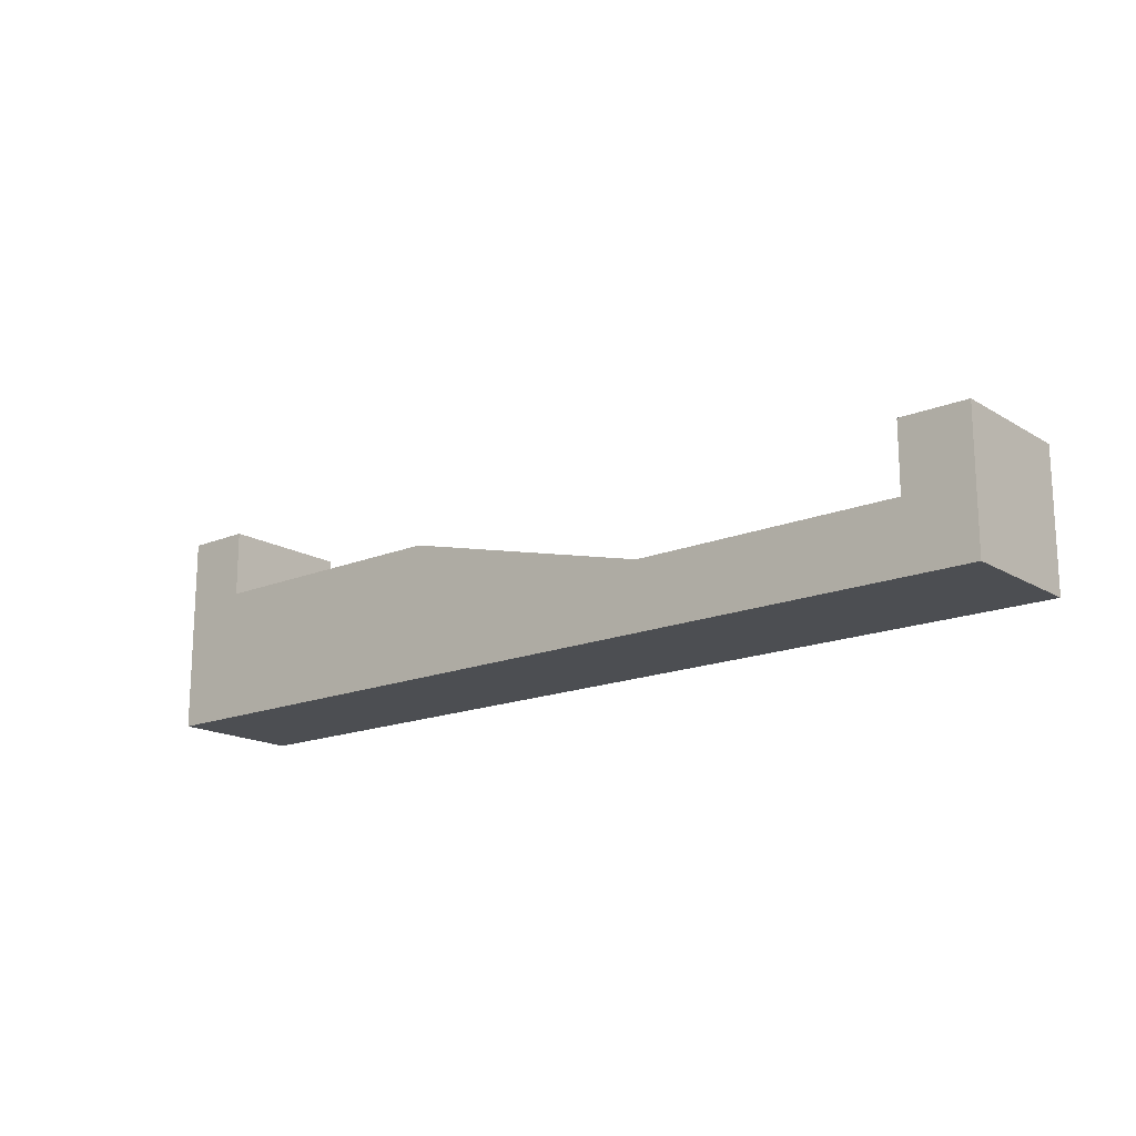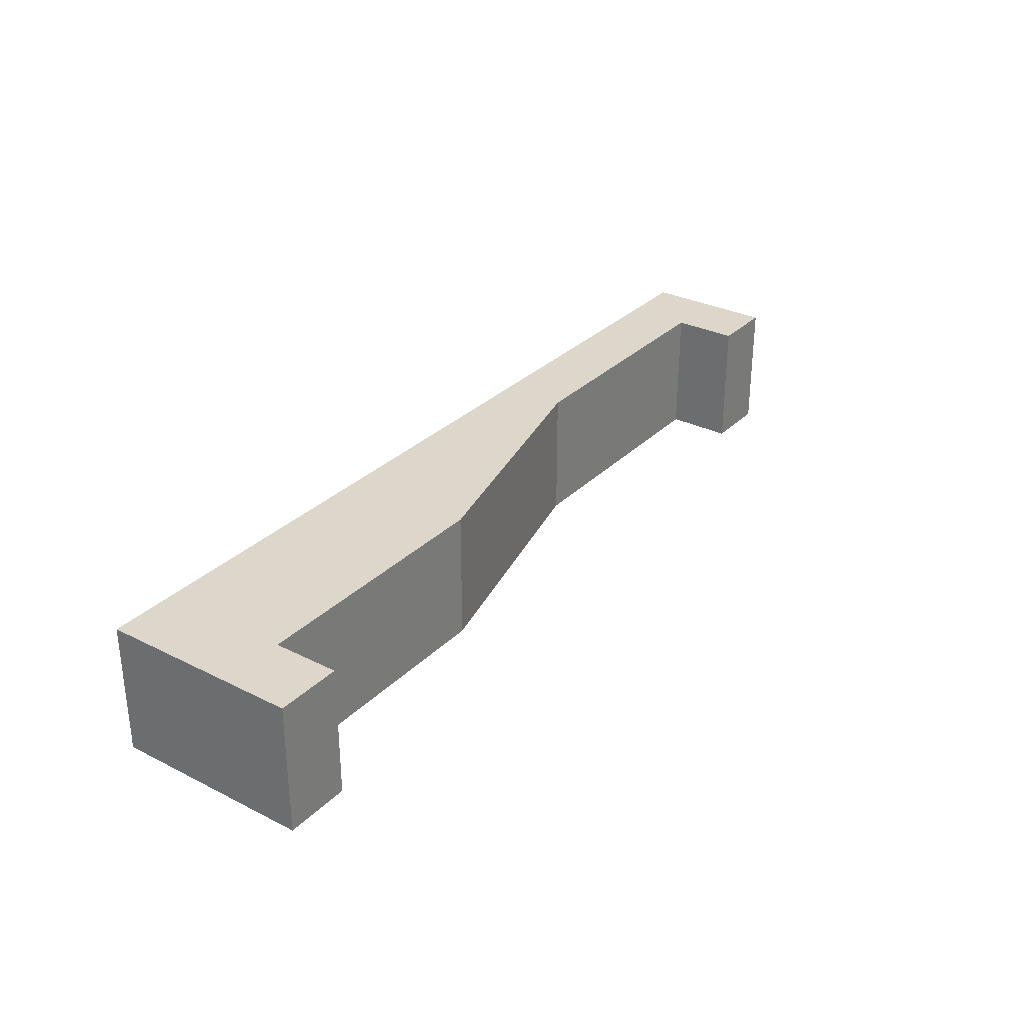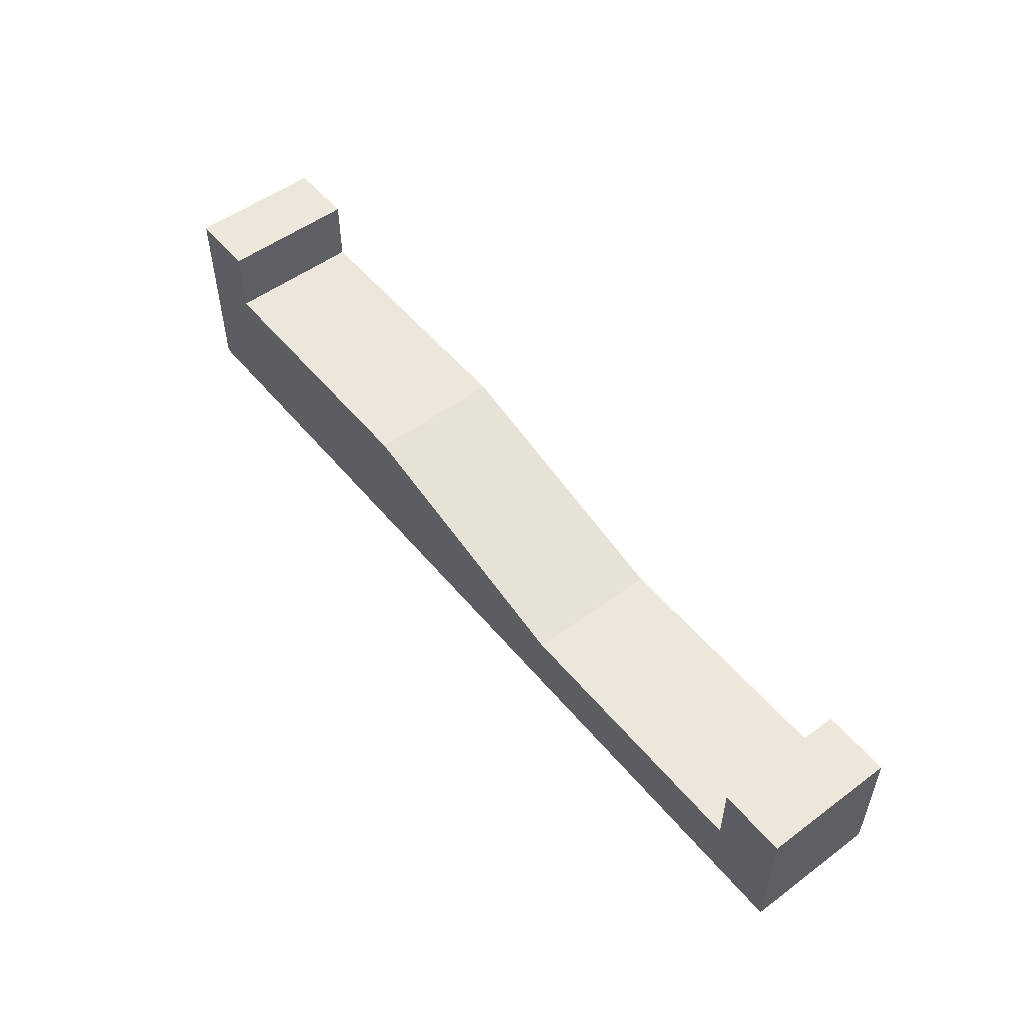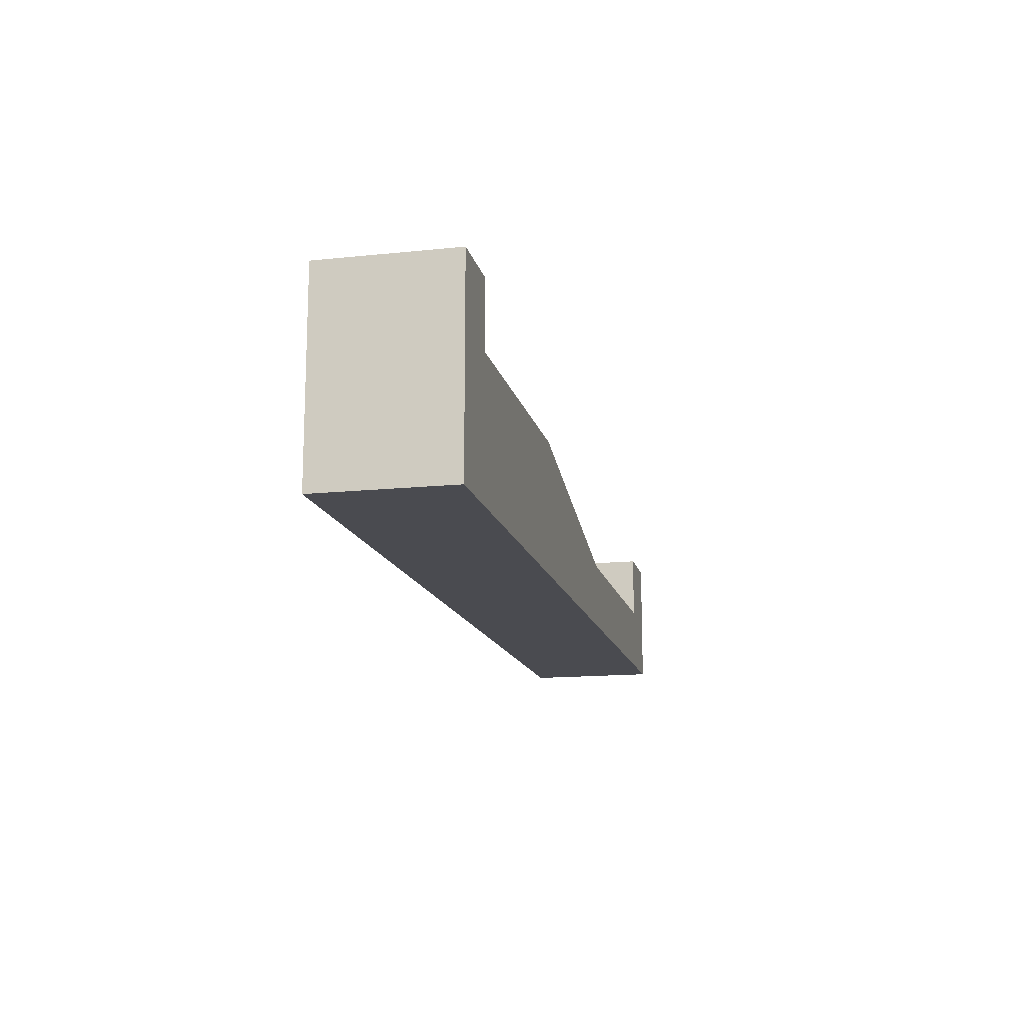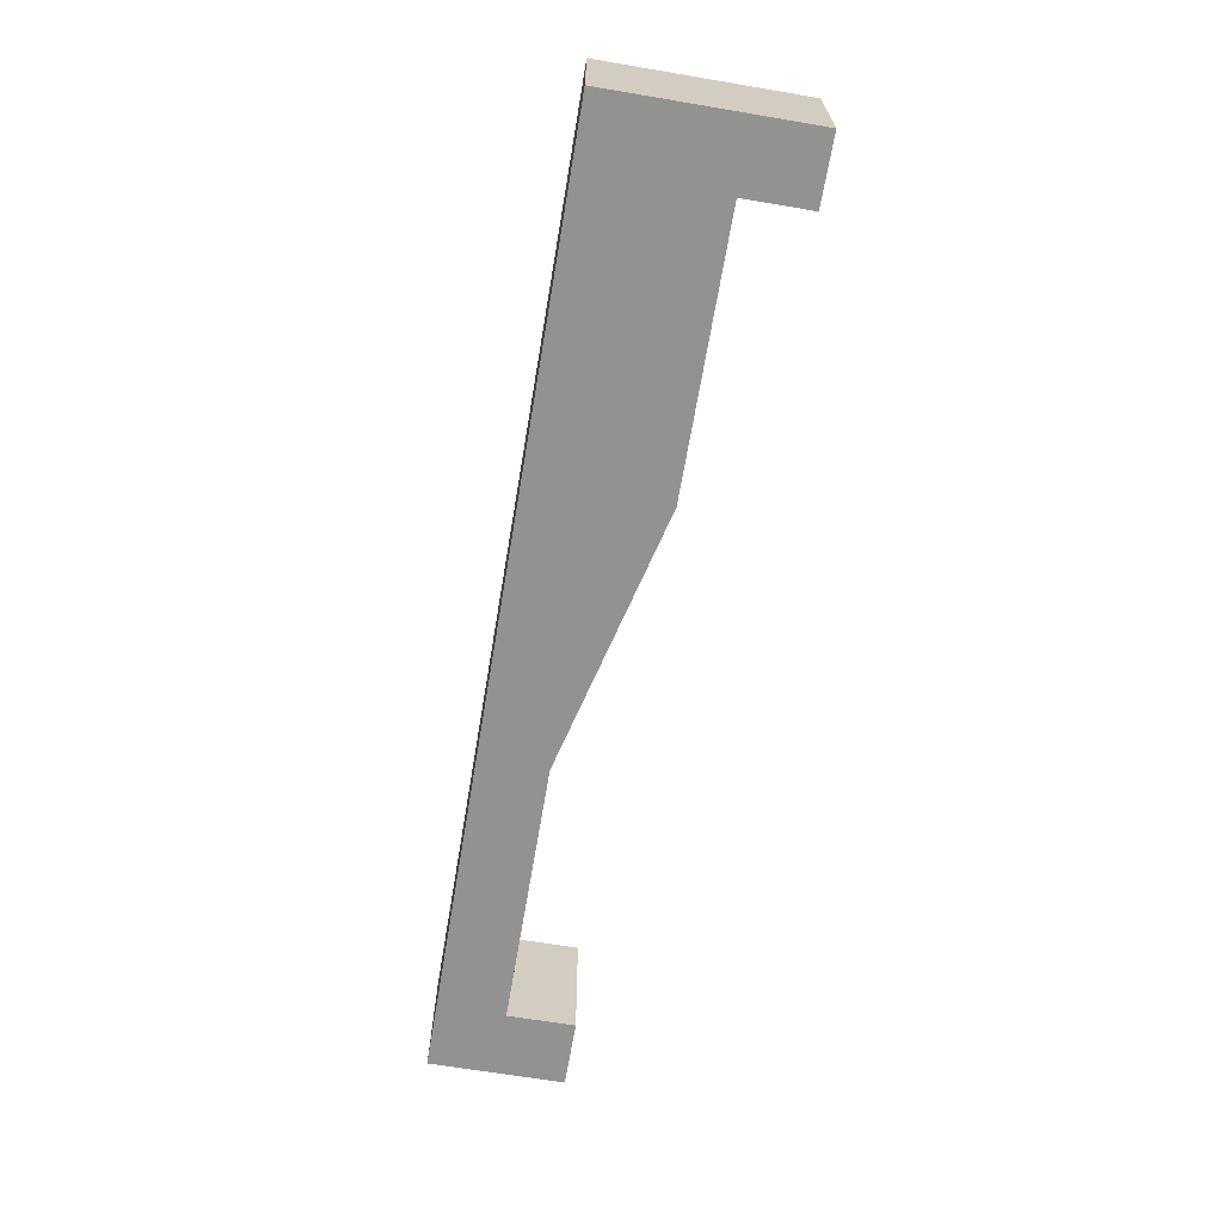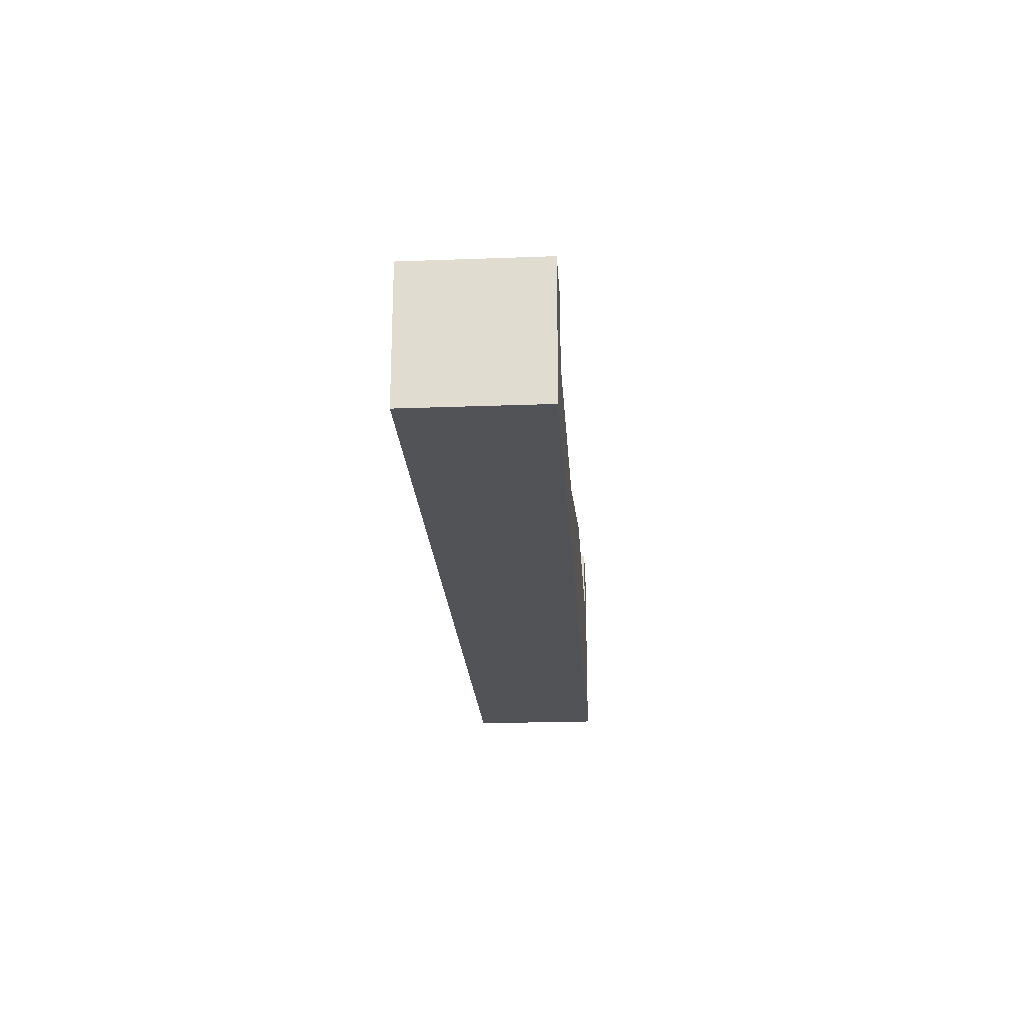
<metadata>
{"format":"obj","ext":"obj","renderer":"f3d","projection":"perspective","resolution":1024,"background":"white","views":[{"elev":-16.8,"azim":-140.2,"up":"+Y"},{"elev":30.6,"azim":125.9,"up":"+Z"},{"elev":52.6,"azim":-128.5,"up":"+Y"},{"elev":-14.6,"azim":102.7,"up":"+Y"},{"elev":-66.2,"azim":80.4,"up":"+Z"},{"elev":-22.2,"azim":-86.3,"up":"+Y"}]}
</metadata>
<code>
o Level_3
v -6 -0.5 1
v 6 -0.5 1
v -6 -0.5 -1
v 6 -0.5 -1
v -6 0.5 1
v 6 1.5 1
v -6 0.5 -1
v 6 1.5 -1
v -7 -0.5 -1
v -7 -0.5 1
v -7 0.5 -1
v -7 0.5 1
v -6 1.5 -1
v -6 1.5 1
v -7 1.5 -1
v -7 1.5 1
v 7 -0.5 1
v 7 -0.5 -1
v 7 0.5 1
v 7 0.5 -1
v 6 2.5 1
v 6 2.5 -1
v 7 2.5 1
v 7 2.5 -1
v -2 -0.5 1
v 2 -0.5 1
v 2 -0.5 -1
v -2 -0.5 -1
v -2 0.5 1
v 2 1.5 1
v 2 1.5 -1
v -2 0.5 -1
f 26 27 4 2
f 30 6 8 31
f 28 3 7 32
f 26 2 6 30
f 2 4 18 17
f 3 1 10 9
f 9 10 12 11
f 1 5 12 10
f 7 3 9 11
f 11 12 16 15
f 14 13 15 16
f 12 5 14 16
f 7 11 15 13
f 5 7 13 14
f 17 18 20 19
f 4 8 20 18
f 6 2 17 19
f 6 19 23 21
f 22 21 23 24
f 19 20 24 23
f 20 8 22 24
f 8 6 21 22
f 1 25 29 5
f 25 26 30 29
f 4 27 31 8
f 27 28 32 31
f 5 29 32 7
f 29 30 31 32
f 1 3 28 25
f 25 28 27 26

</code>
